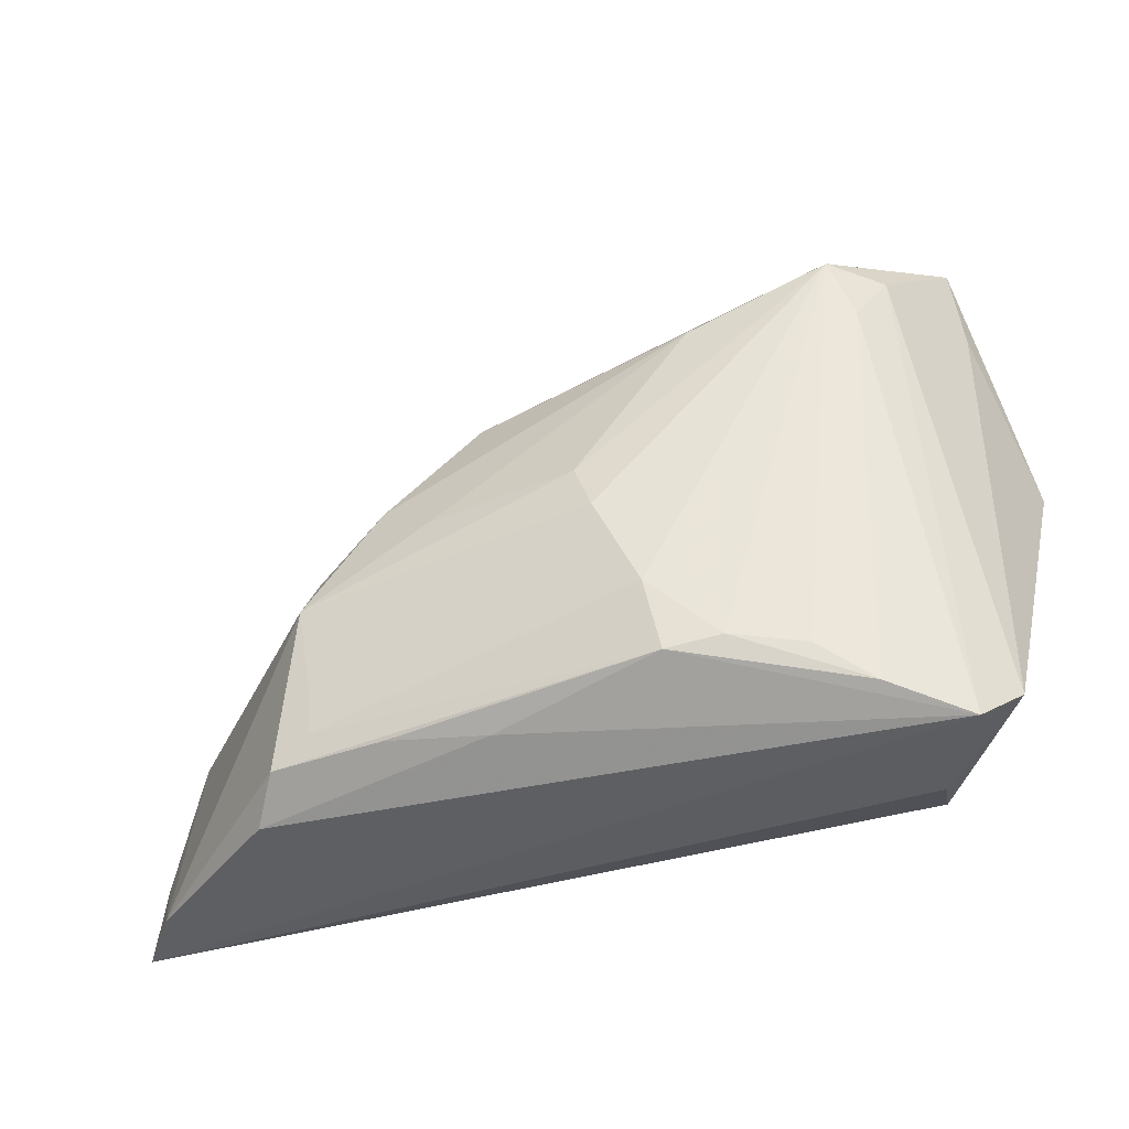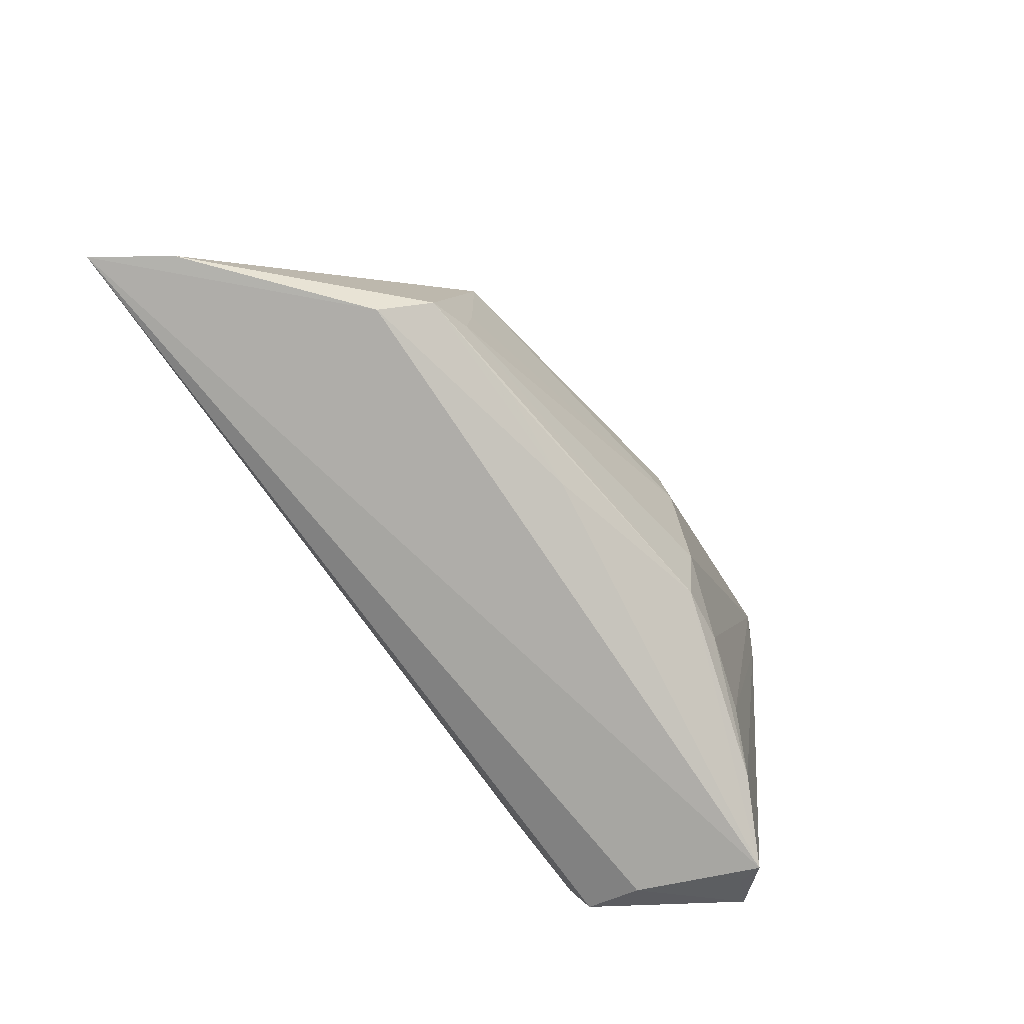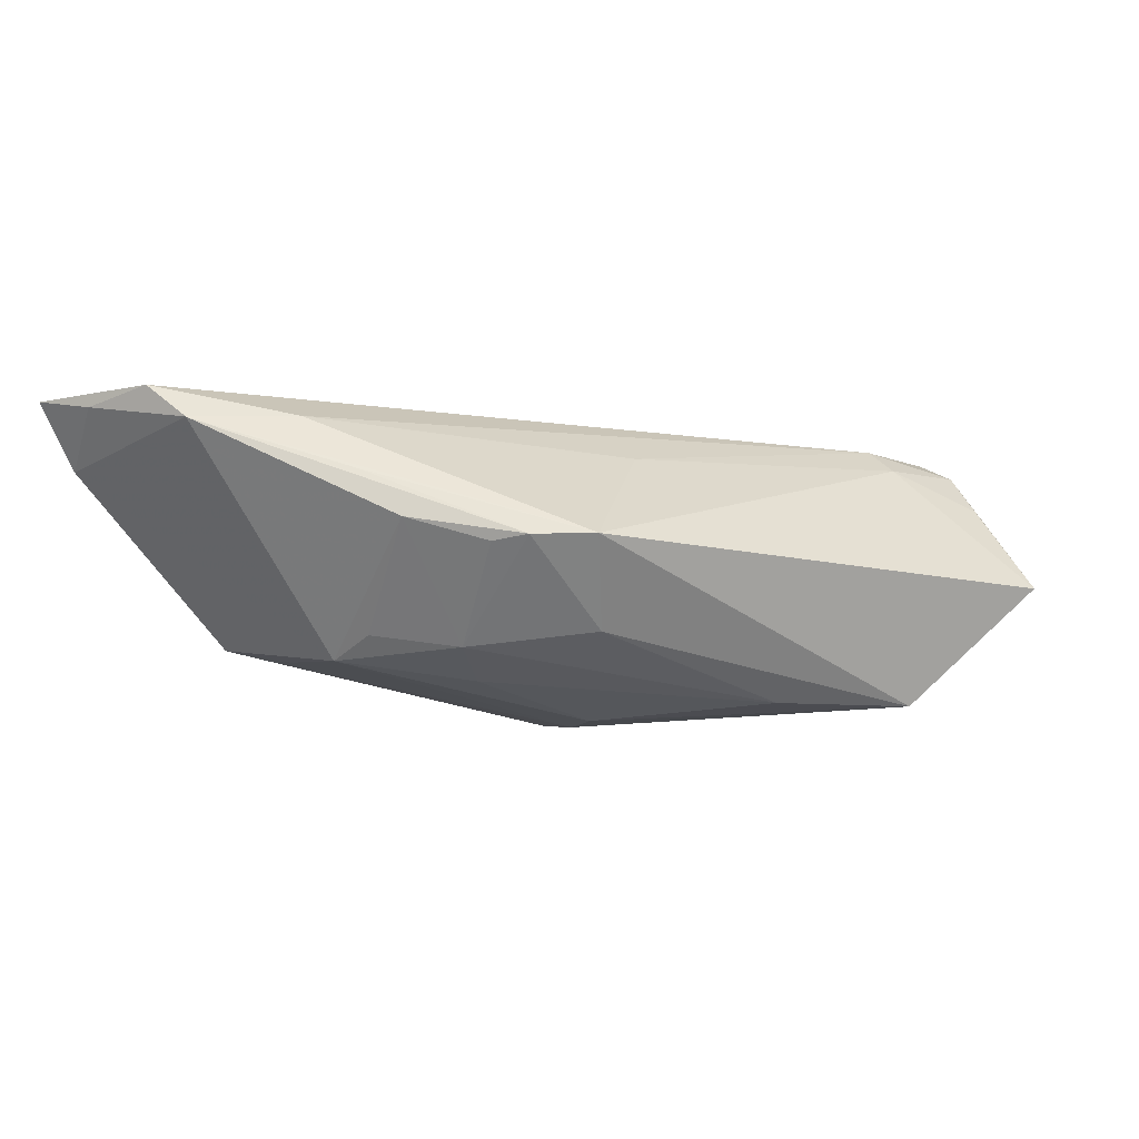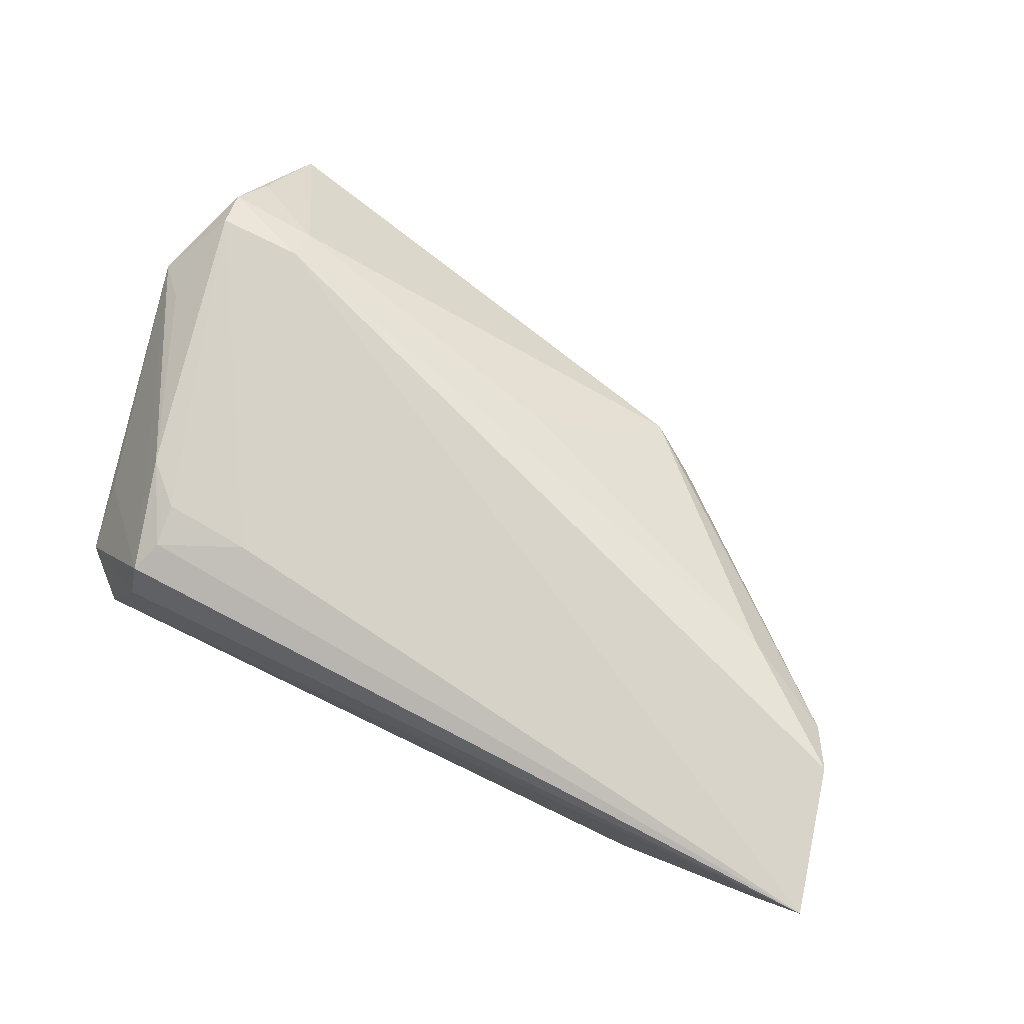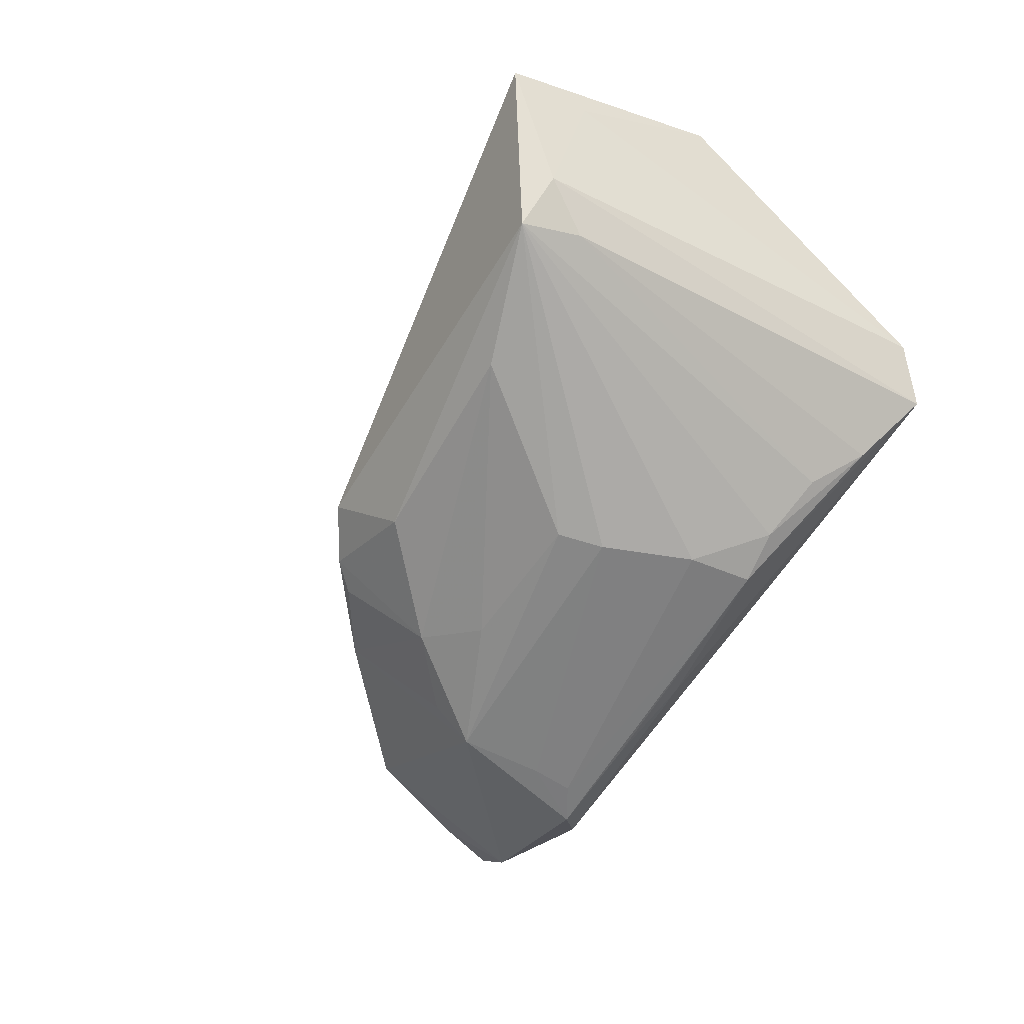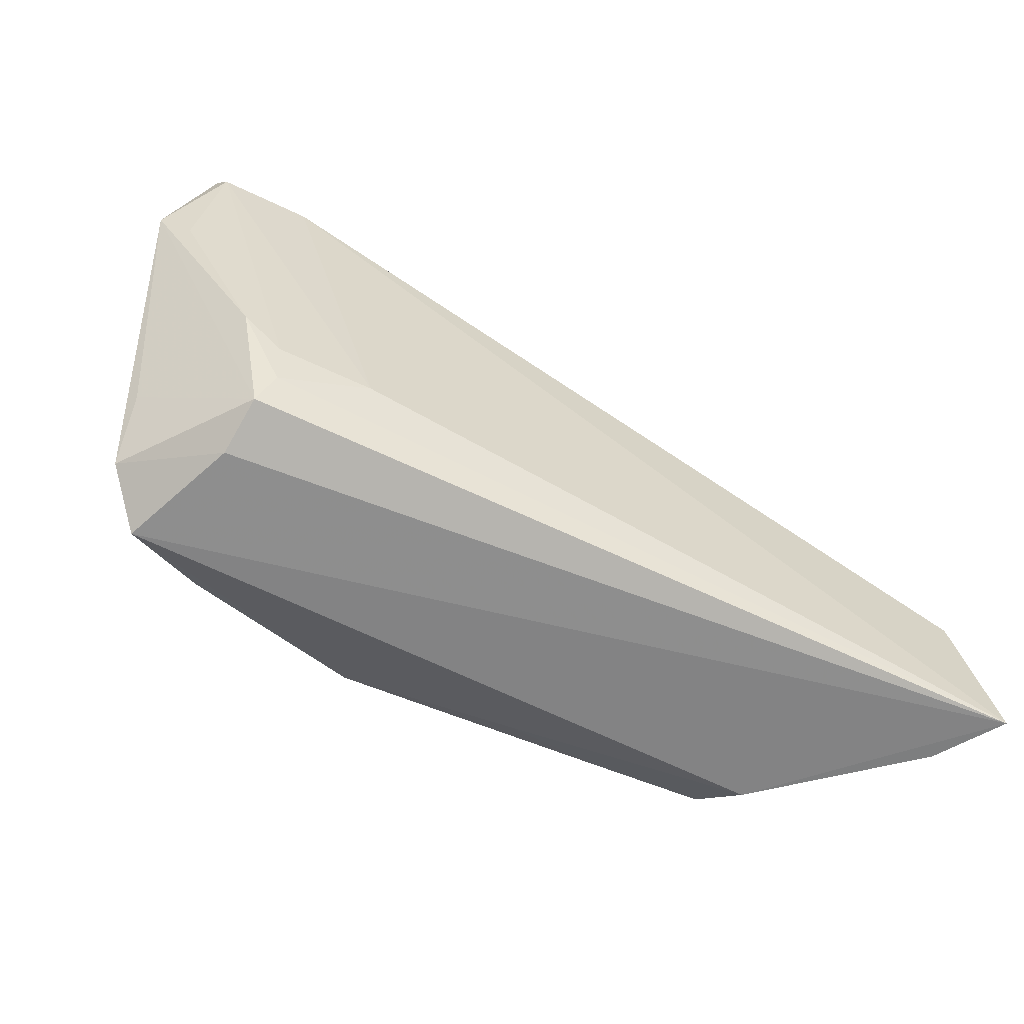
<metadata>
{"format":"obj","ext":"obj","renderer":"f3d","projection":"perspective","resolution":1024,"background":"white","views":[{"elev":-41.2,"azim":-164.7,"up":"+Y"},{"elev":-77.9,"azim":124.0,"up":"+Y"},{"elev":-10.5,"azim":138.4,"up":"+Z"},{"elev":77.5,"azim":25.6,"up":"+Z"},{"elev":-71.1,"azim":-125.5,"up":"+Z"},{"elev":-60.3,"azim":-27.3,"up":"+Y"}]}
</metadata>
<code>
v 0.02814 -0.03056 -0.01216
v -0.05054 -0.03591 -0.001525
v 0.06107 -0.03739 0.0203
v -0.05462 -0.03226 0.000158
v -0.04325 -0.03406 0.01699
v -0.03252 -0.0301 -0.01308
v -0.01435 -0.02149 -0.0188
v 0.02823 -0.02473 -0.01291
v 0.0218 0.01705 -0.0005077
v -0.04345 0.0215 0.0168
v 0.008087 0.01533 -0.01122
v -0.02103 0.01857 -0.01839
v -0.01605 -0.03053 -0.01674
v 0.02891 -0.006652 -0.0113
v -0.03009 -0.02507 0.0203
v -0.05504 0.02658 0.0003401
v 0.02989 -0.01287 -0.01411
v 0.03363 0.006375 0.001748
v -0.05496 0.03142 0.005364
v 0.01862 -0.03347 -0.01228
v 0.03311 -0.03406 -0.01077
v -0.05526 -0.02308 0.004872
v -0.04956 -0.0378 -0.004747
v -0.02318 -0.02913 -0.01591
v 0.03647 -0.0378 -0.004965
v -0.04213 -0.02405 0.01959
v -0.04154 -0.02974 0.01869
v -0.006675 -0.003352 -0.02009
v 0.05633 -0.01794 0.01955
v 0.02483 0.01324 -0.001266
v -0.04381 -0.03668 0.01009
v 0.01469 0.02205 -0.0002011
v 0.02027 0.00206 -0.01298
v 0.05374 -0.01233 0.01471
v -0.05581 0.02224 0.0173
v 0.04102 -0.005332 0.01564
v -0.008833 -0.009477 -0.0203
v -0.04726 -0.01911 0.01936
v -0.001429 0.01169 0.01369
v -0.05451 0.02744 0.01141
v -0.0571 0.004593 0.01649
v -0.04239 0.01873 -0.01601
v 0.03749 0.002261 0.007984
v -0.04626 0.02603 -0.01297
v -0.03947 0.02646 -0.01812
v 0.005698 -0.03447 -0.01133
v -0.05377 0.0378 -0.001373
v -0.04341 0.01709 0.0203
v -0.05495 0.01734 0.01999
v -0.03944 -0.03452 -0.00986
v -0.06107 0.008802 0.01425
v 0.05542 -0.03746 0.01157
v 0.01301 -0.00379 -0.0162
v 0.05877 -0.02821 0.01817
f 47 32 45
f 51 47 16
f 16 4 51
f 3 31 23
f 23 25 3
f 10 32 47
f 10 35 48
f 19 47 51
f 51 35 19
f 19 35 47
f 3 48 15
f 48 35 49
f 49 15 48
f 49 35 51
f 47 45 44
f 44 16 47
f 4 16 44
f 44 23 4
f 11 45 32
f 51 4 22
f 5 31 3
f 5 4 31
f 5 22 4
f 51 22 5
f 31 4 2
f 2 23 31
f 4 23 2
f 25 23 46
f 46 21 25
f 20 21 46
f 29 48 3
f 17 34 52
f 52 21 17
f 3 25 52
f 25 21 52
f 18 34 17
f 47 35 40
f 40 10 47
f 35 10 40
f 42 44 45
f 23 44 42
f 12 28 45
f 12 11 33
f 45 11 12
f 33 17 53
f 17 28 53
f 53 12 33
f 28 12 53
f 37 28 17
f 7 45 37
f 45 28 37
f 51 5 38
f 13 46 23
f 20 46 13
f 13 21 20
f 48 29 36
f 36 34 32
f 36 29 34
f 3 52 54
f 54 52 34
f 54 29 3
f 34 29 54
f 30 18 33
f 34 18 9
f 18 30 9
f 9 11 32
f 33 11 9
f 9 30 33
f 14 17 33
f 33 18 14
f 14 18 17
f 7 37 1
f 1 13 7
f 21 13 1
f 27 38 5
f 3 15 27
f 27 5 3
f 41 49 51
f 51 38 41
f 41 38 49
f 6 42 45
f 39 10 48
f 48 36 39
f 32 10 39
f 39 36 32
f 32 34 43
f 43 9 32
f 34 9 43
f 8 37 17
f 8 1 37
f 17 21 8
f 21 1 8
f 26 27 15
f 38 27 26
f 15 49 26
f 49 38 26
f 50 13 23
f 23 42 50
f 42 6 50
f 13 50 24
f 24 50 6
f 7 13 24
f 24 45 7
f 24 6 45

</code>
